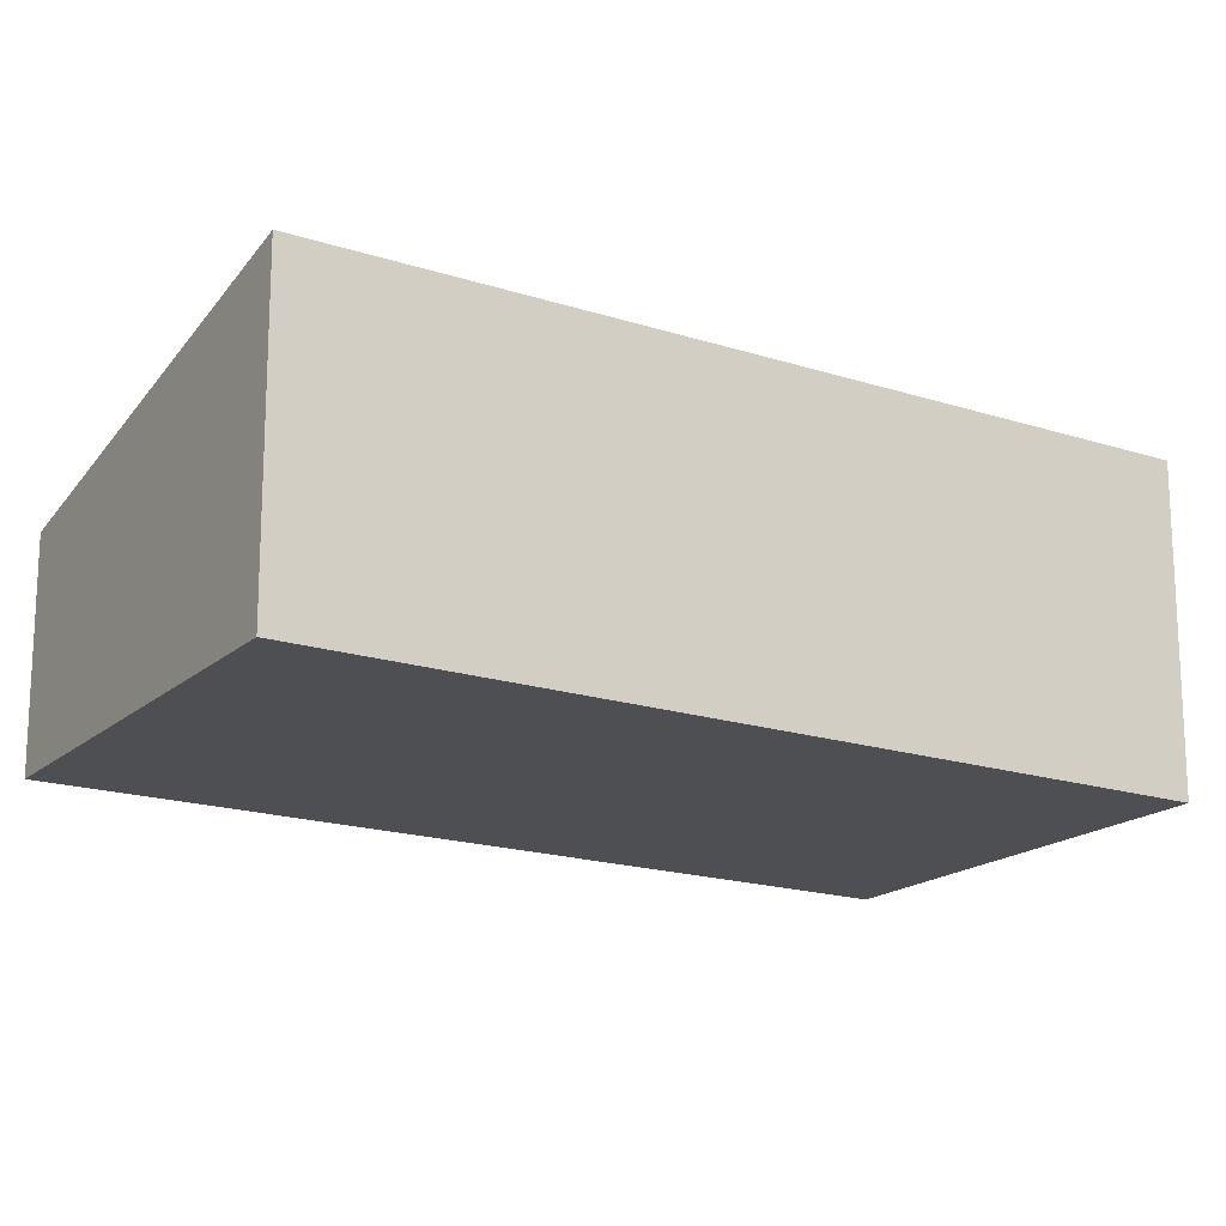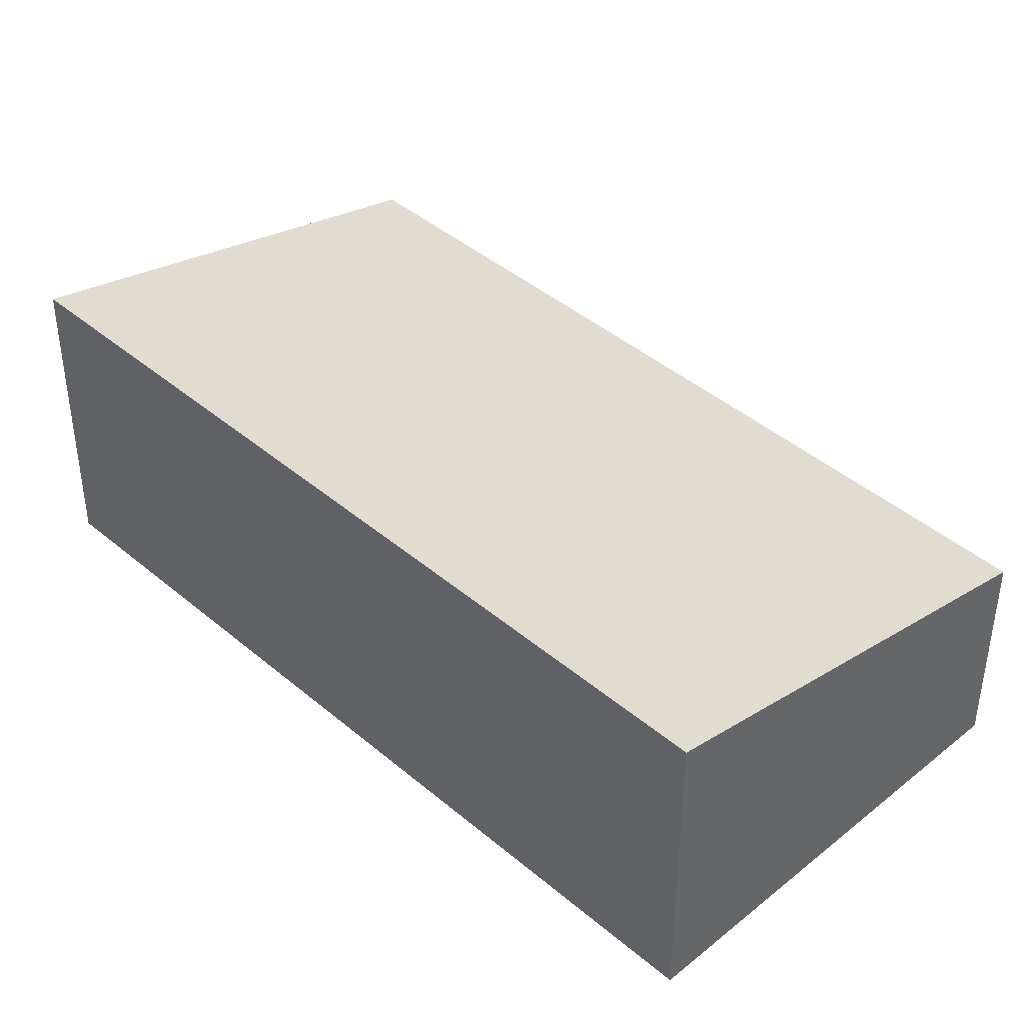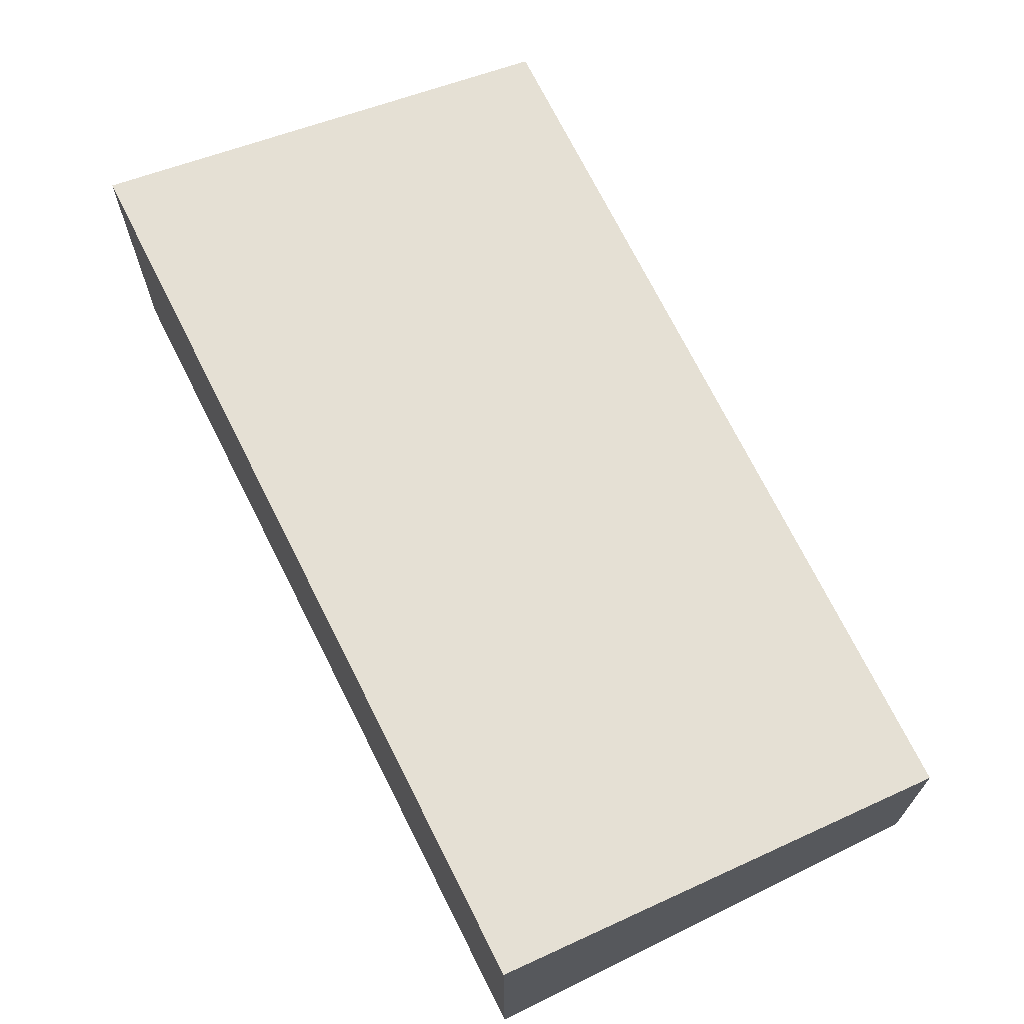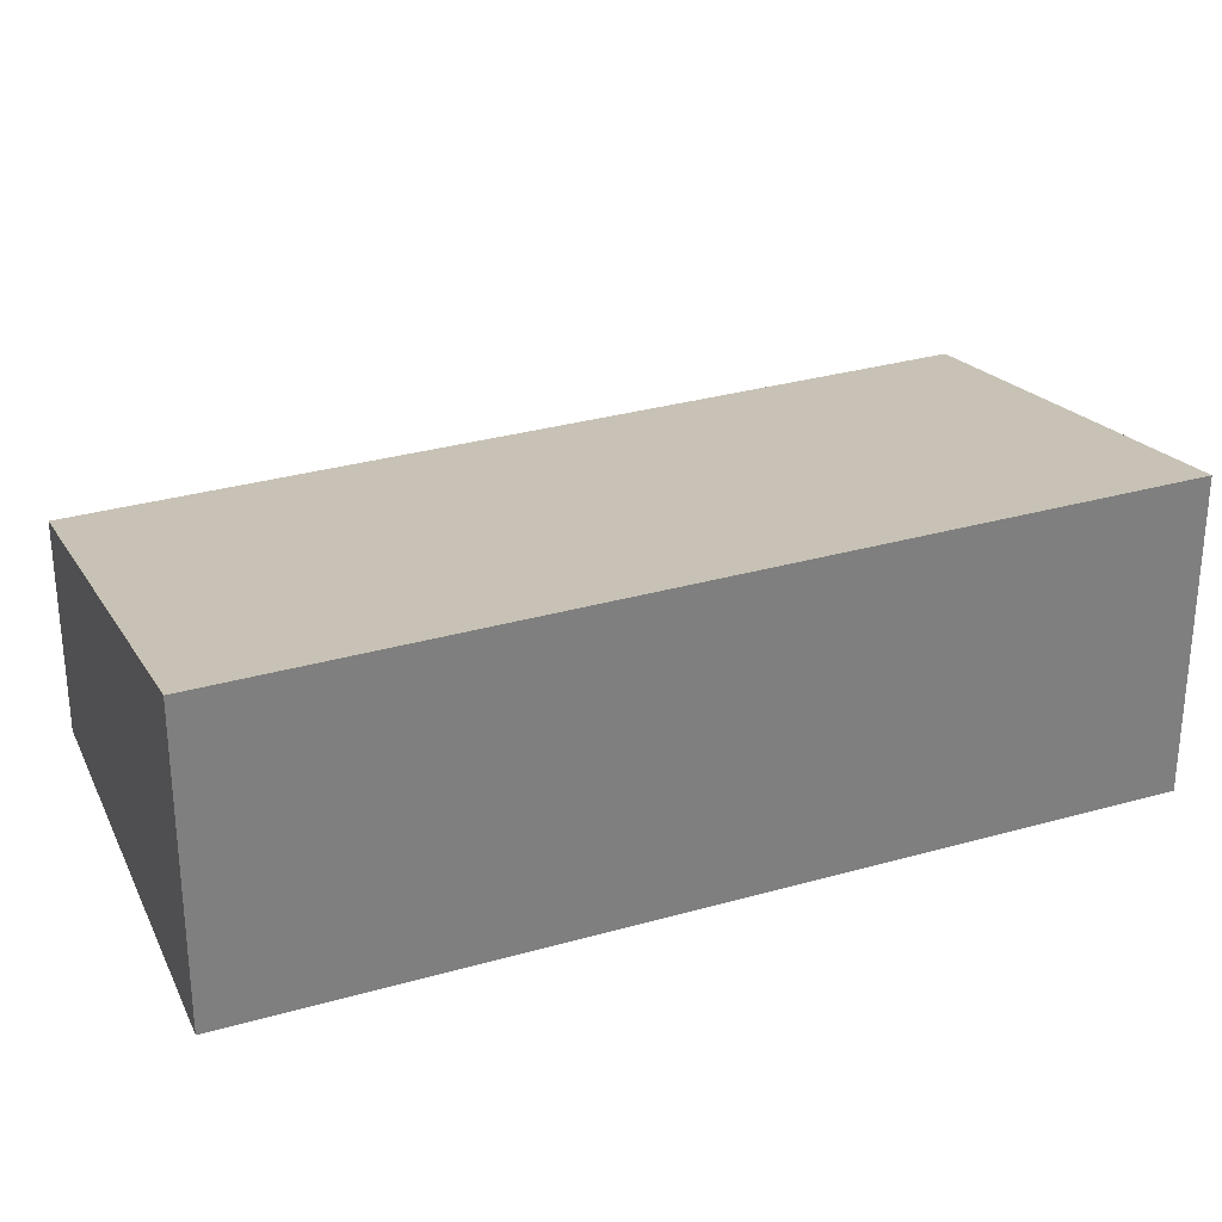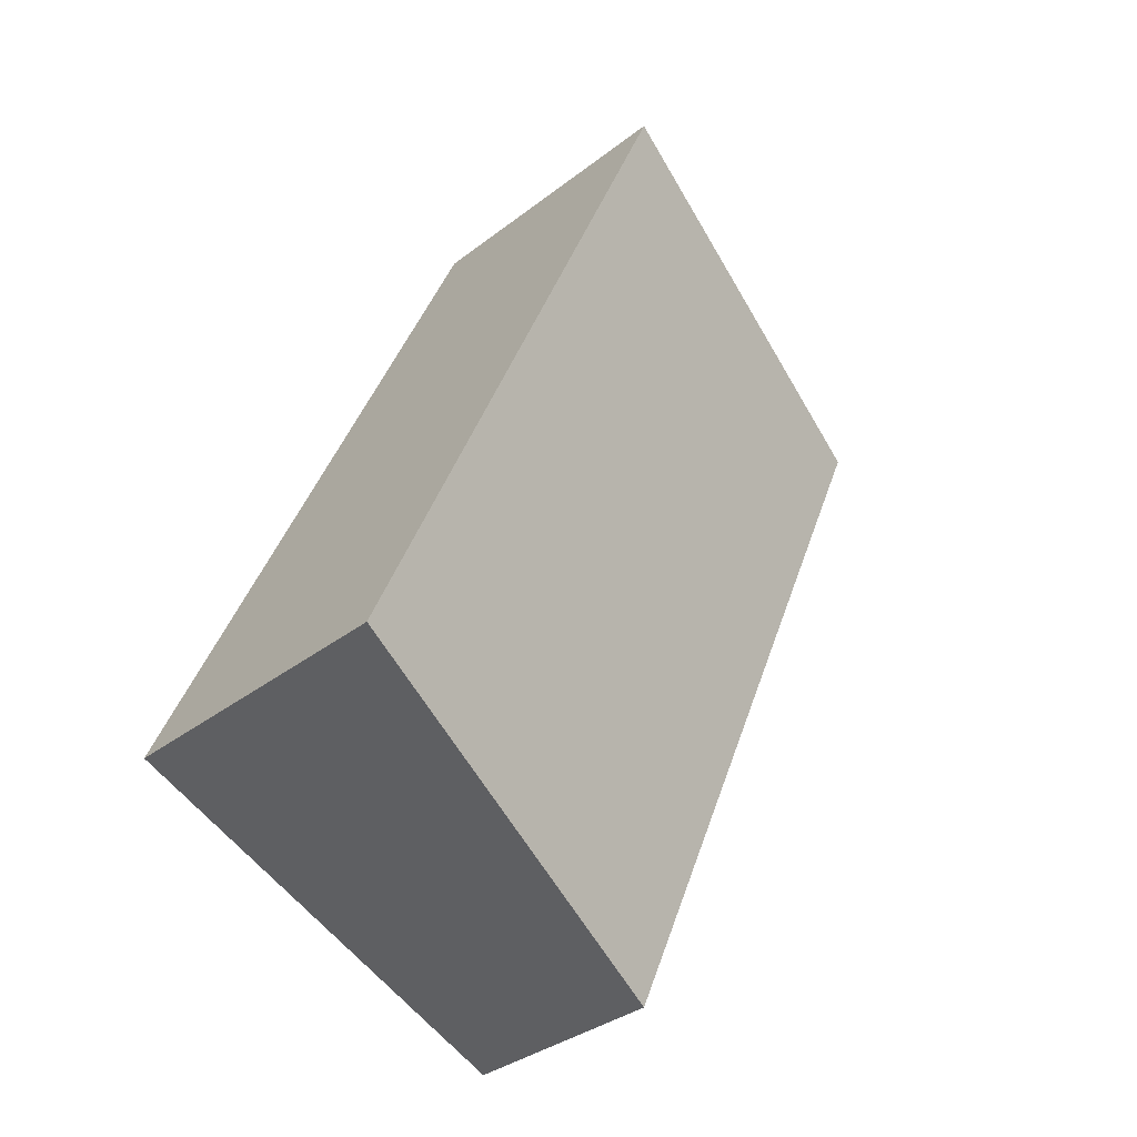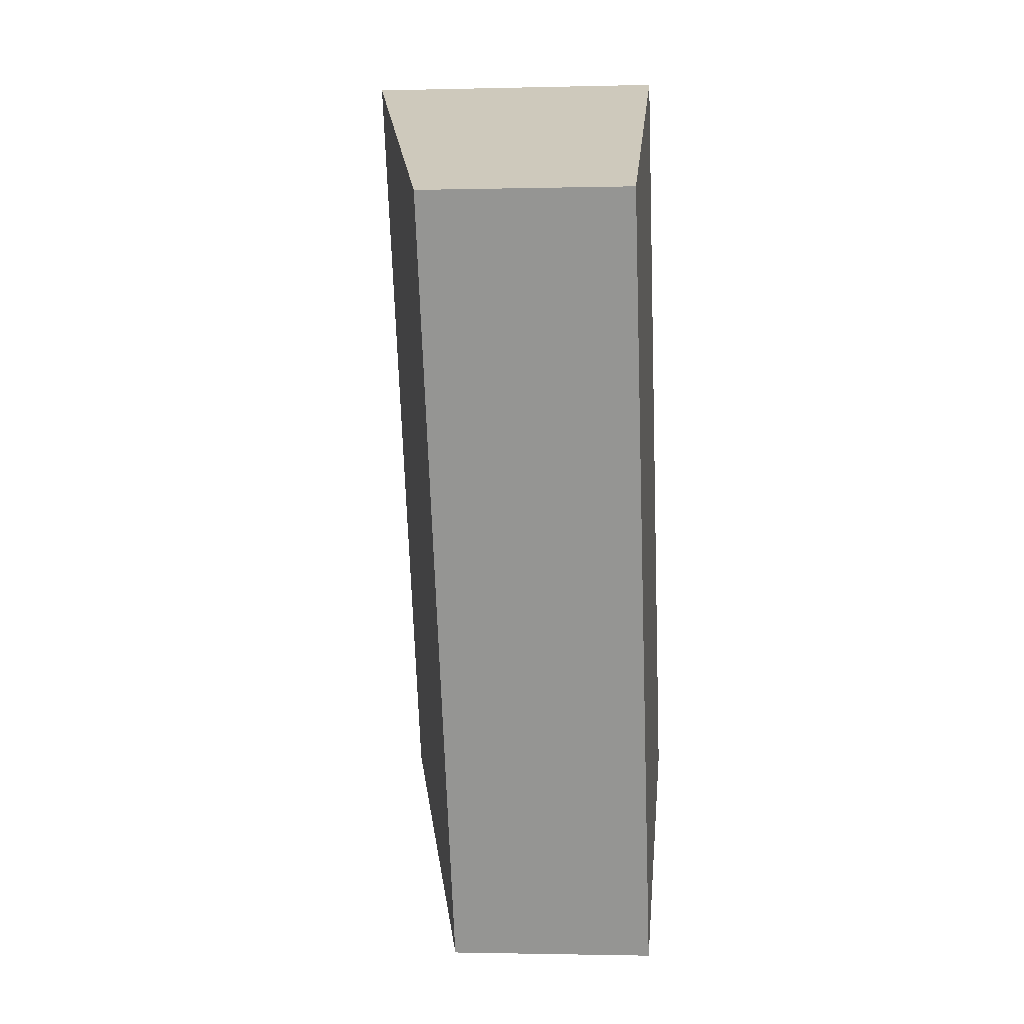
<metadata>
{"format":"obj","ext":"obj","renderer":"f3d","projection":"perspective","resolution":1024,"background":"white","views":[{"elev":-17.9,"azim":34.2,"up":"+Y"},{"elev":42.3,"azim":112.1,"up":"+Y"},{"elev":71.0,"azim":130.2,"up":"+Y"},{"elev":31.0,"azim":44.5,"up":"+Y"},{"elev":-34.5,"azim":136.1,"up":"+Z"},{"elev":-1.5,"azim":-84.6,"up":"+Z"}]}
</metadata>
<code>
v  0 1.461 8.946e-17
v  5.158 2.111 -4.166
v  2.329 1.463 -5.398
v  2.818 2.111 1.291
v  5.158 2.551e-16 -4.166
v  2.329 3.305e-16 -5.398
v  0 0 0
v  2.818 -7.905e-17 1.291
g defaultobject
f 1 2 3
f 2 1 4
f 5 3 2
f 3 5 6
f 6 1 3
f 1 6 7
f 1 8 4
f 8 1 7
f 8 2 4
f 2 8 5
f 5 7 6
f 7 5 8

</code>
